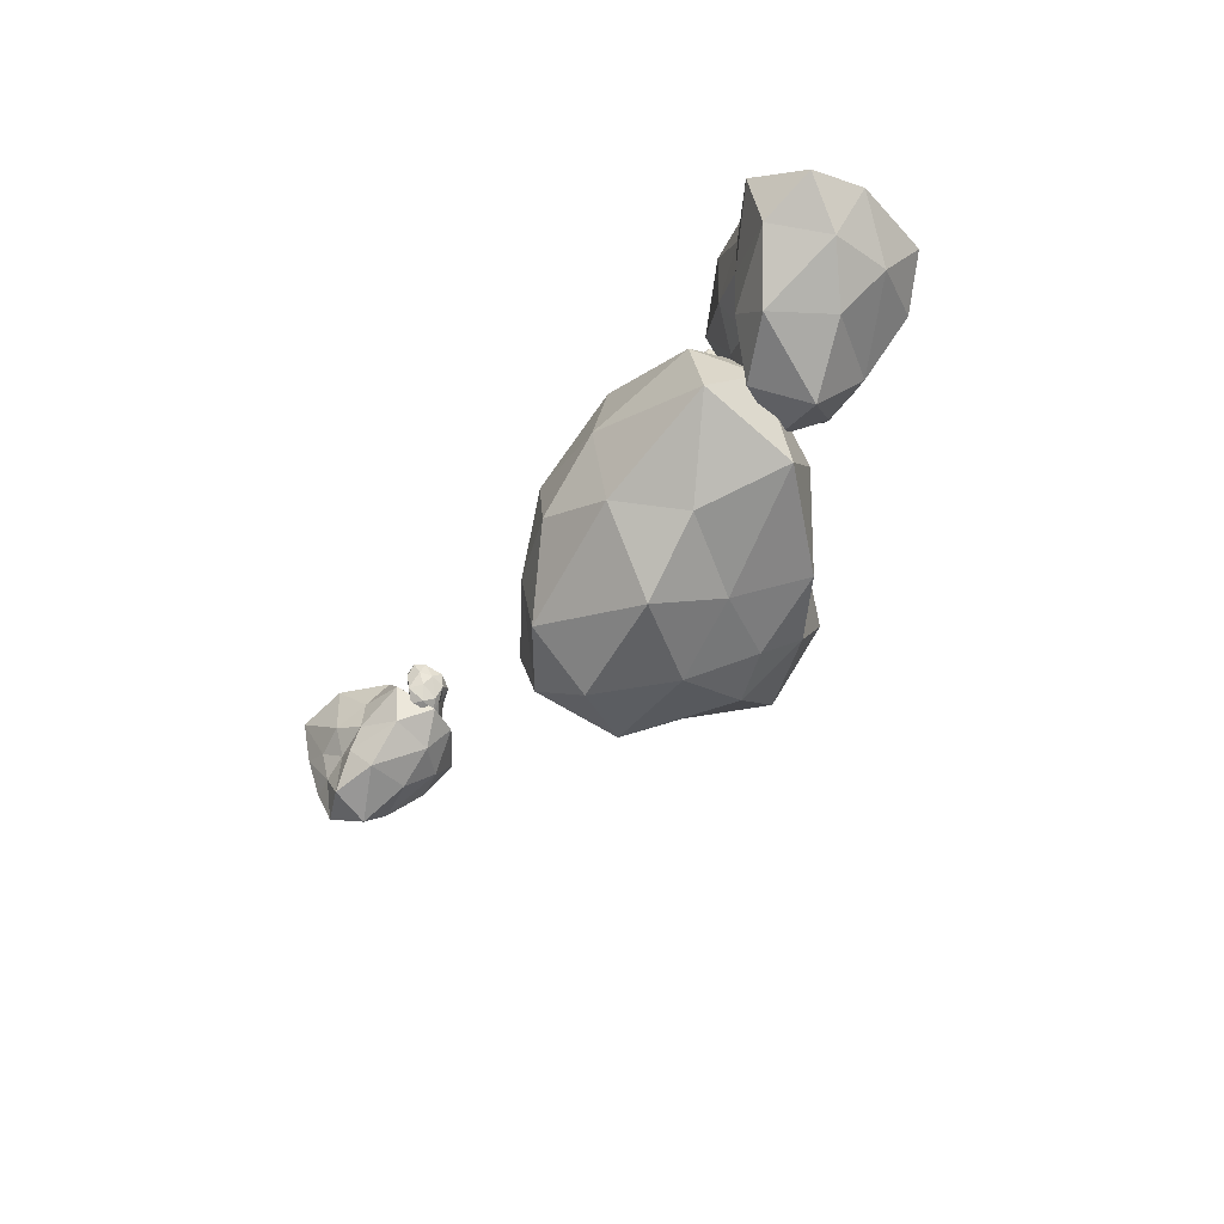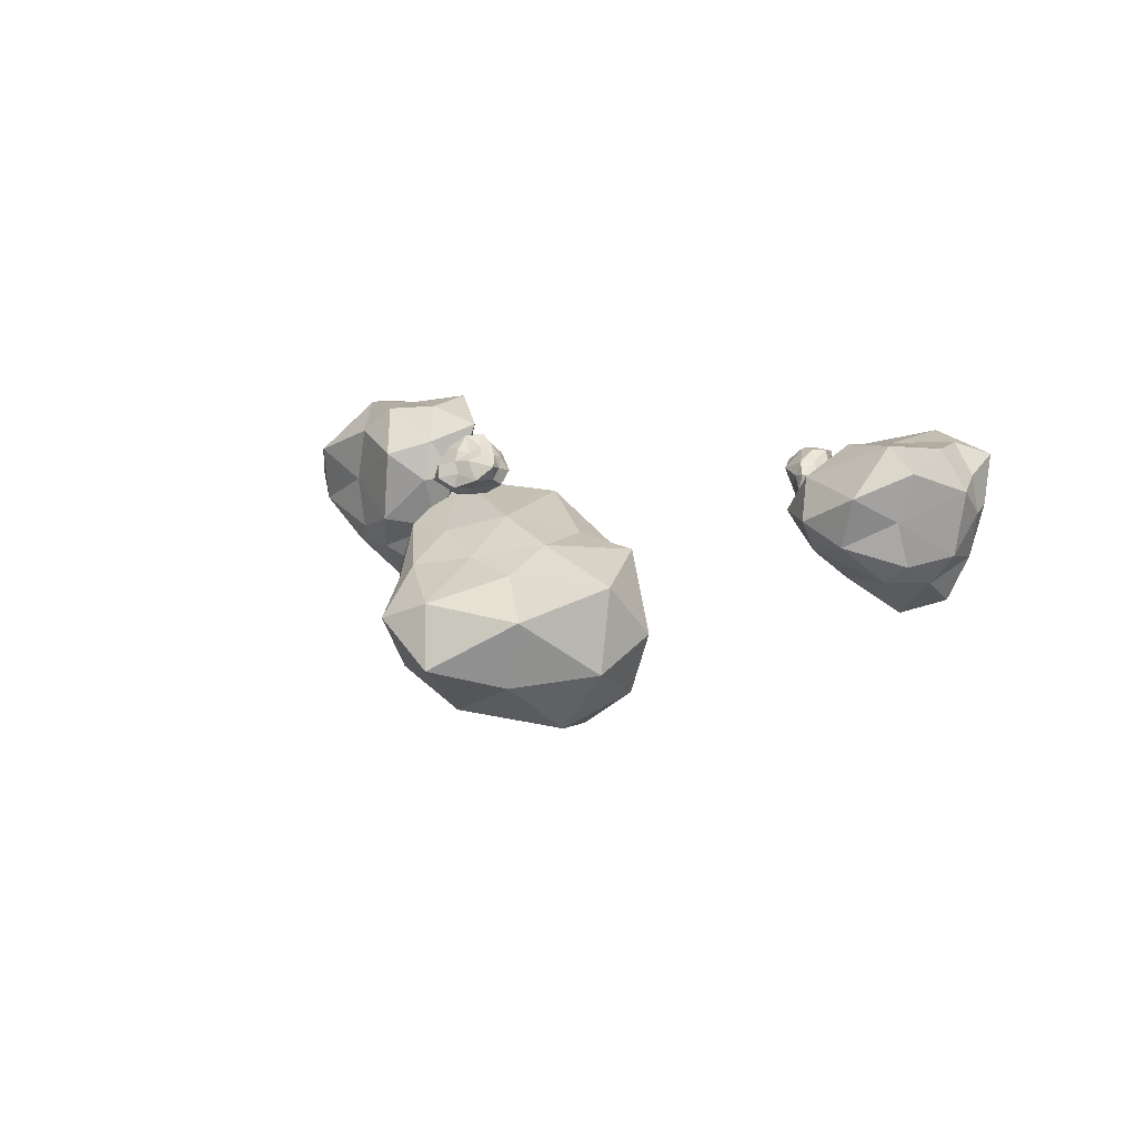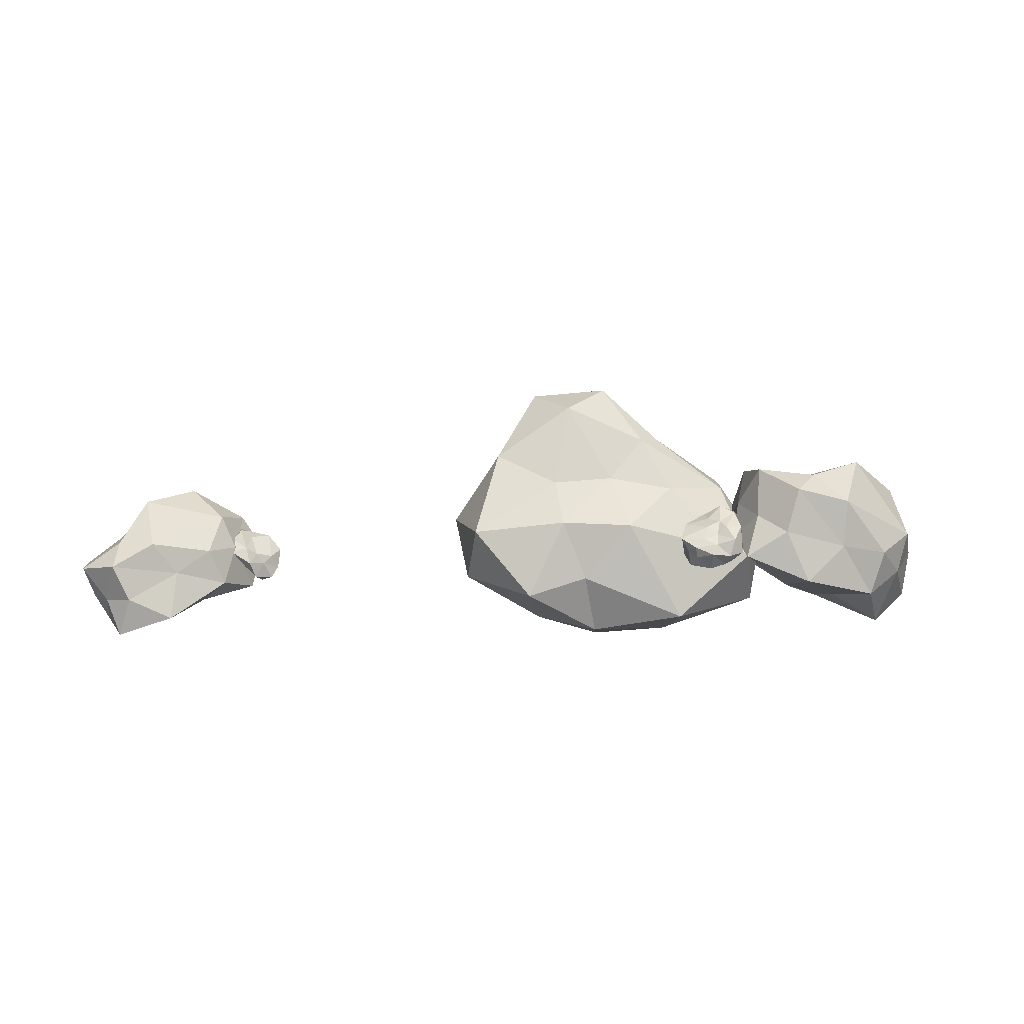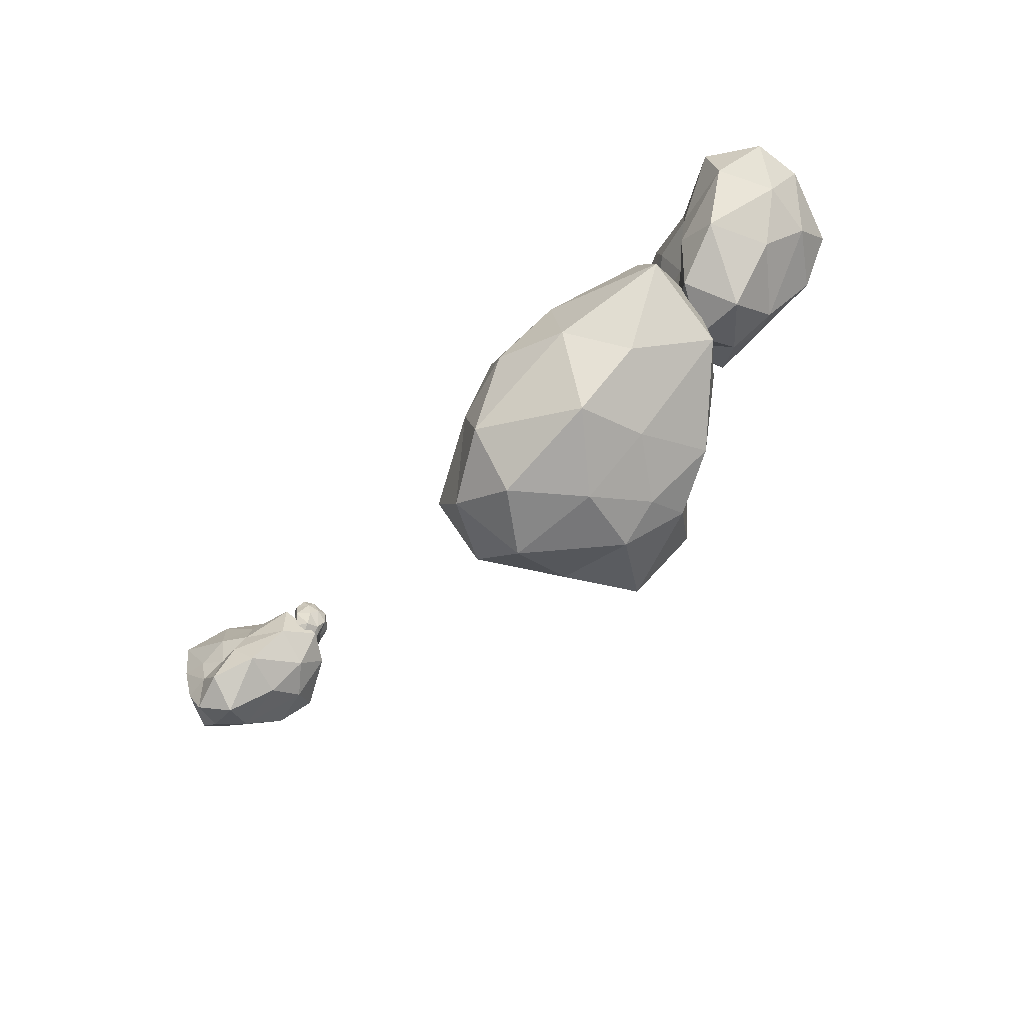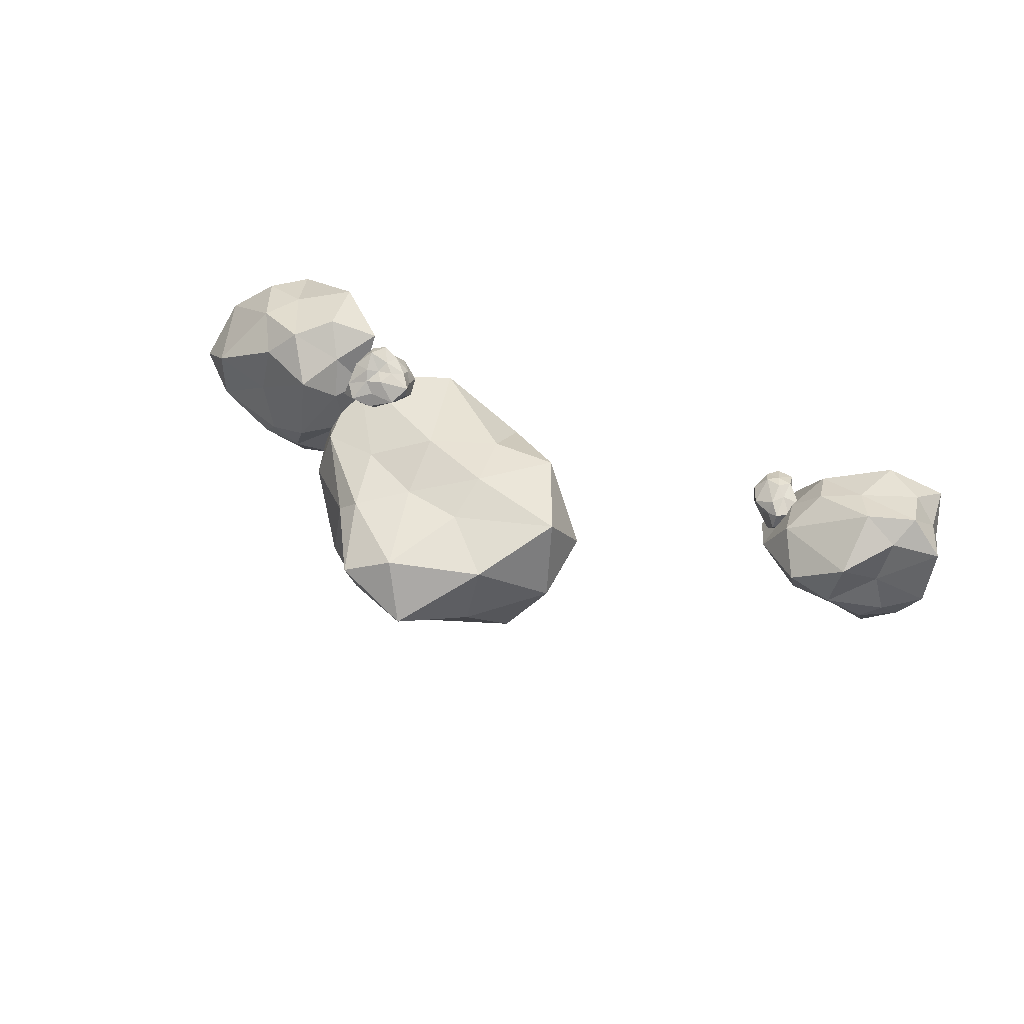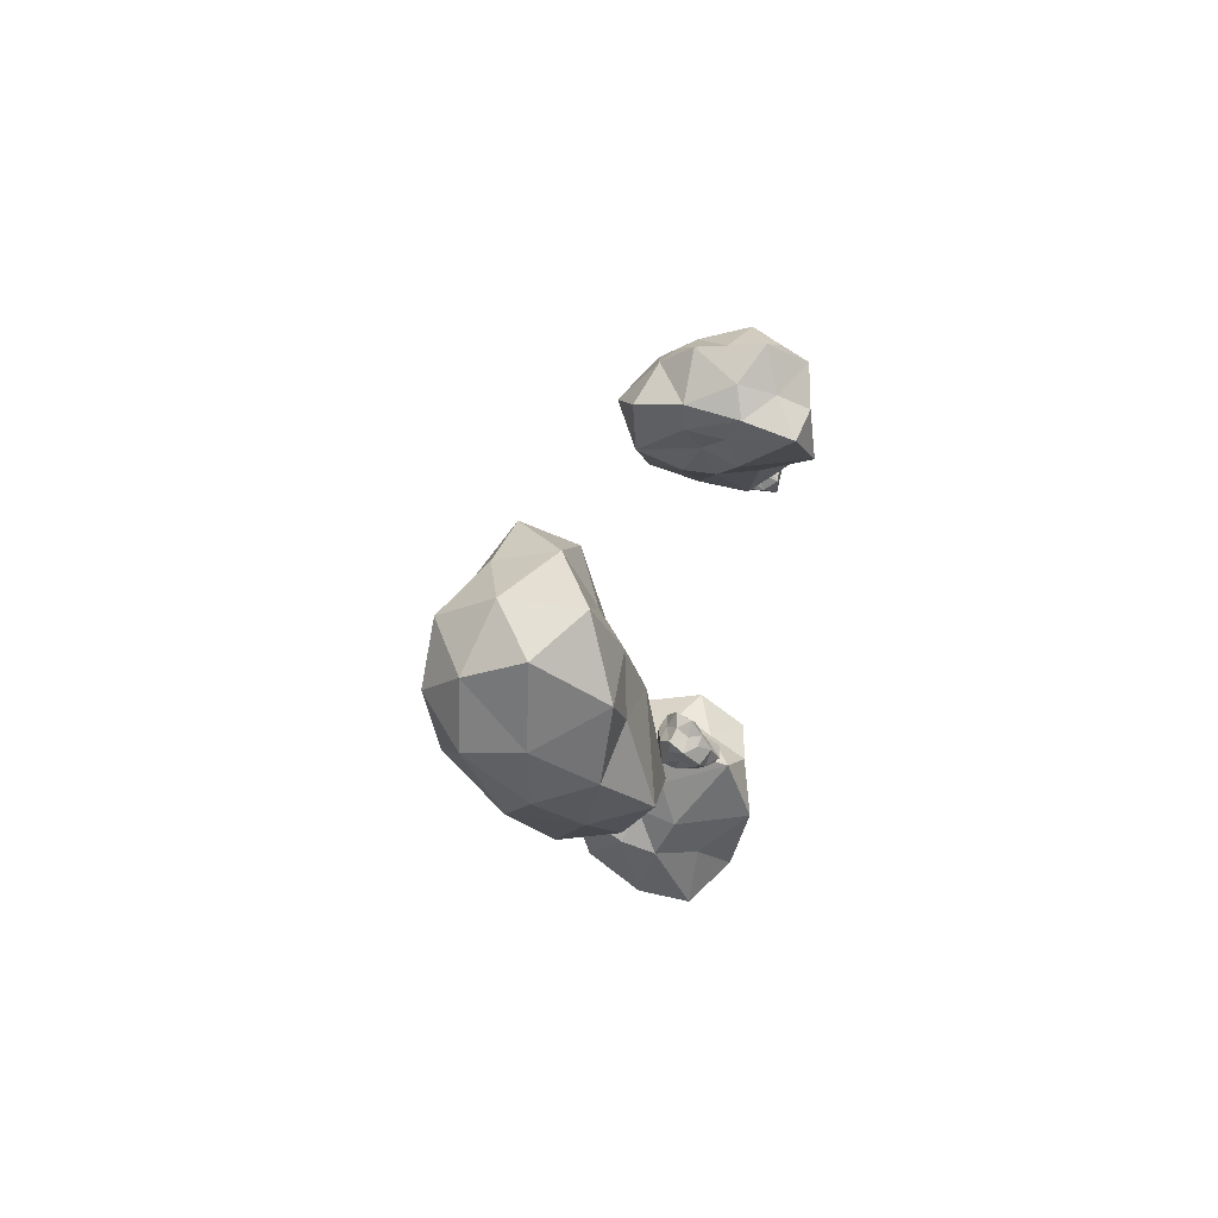
<metadata>
{"format":"obj","ext":"obj","renderer":"f3d","projection":"perspective","resolution":1024,"background":"white","views":[{"elev":-48.5,"azim":58.8,"up":"+Z"},{"elev":13.8,"azim":-125.9,"up":"+Z"},{"elev":-0.2,"azim":-13.8,"up":"+Y"},{"elev":-74.7,"azim":44.7,"up":"+Z"},{"elev":38.9,"azim":-141.1,"up":"+Z"},{"elev":-30.7,"azim":-86.1,"up":"+Y"}]}
</metadata>
<code>
o Part_3
v 4.646 0.1837 -0.5476
v 6.102 0.1429 -1.131
v 5.859 1.776 -1.044
v 4.2 1.997 -0.1957
v 3.578 0.7729 -1.019
v 4.394 0.2618 -1.635
v 5.214 1.074 -2.056
v 4.229 2.008 -1.632
v 3.235 1.568 -0.8369
v 3.643 1.305 -2.282
v 5.091 0.1966 -0.09449
v 4.574 0.9224 0.07993
v 3.949 0.4045 0.2156
v 3.814 1.776 0.1689
v 4.603 1.602 0.1483
v 5.683 0.5258 -0.4098
v 5.454 -0.2426 -0.7156
v 5.882 1.096 -0.4753
v 6.198 0.7948 -1.082
v 5.074 2.207 -0.5759
v 3.345 1.384 -0.2977
v 3.41 2.08 -0.4154
v 4.019 0.3289 -0.8574
v 3.091 0.7749 -0.06495
v 5.442 -0.05374 -1.447
v 4.606 0.155 -1.164
v 5.707 1.376 -1.586
v 5.805 0.6364 -1.628
v 4.406 2 -0.949
v 5.233 2.046 -1.37
v 3.143 1.074 -0.793
v 4.075 0.6116 -1.373
v 4.85 0.2999 -2.127
v 4.565 1.867 -1.92
v 3.548 2.073 -1.402
v 3.672 0.9236 -1.594
v 3.332 1.307 -1.578
v 4.027 0.6237 -2.288
v 4.35 1.311 -2.526
v 3.889 1.858 -1.896
v 1.501 -0.4927 -2.643
v 3.718 0.08656 -1.591
v 0.9534 0.4224 -1.35
v -0.6385 0.4257 -2.475
v 0.4735 0.6911 -3.983
v 2.948 0.5877 -3.348
v 2.325 1.802 -1.395
v 0.5697 1.892 -1.686
v -0.005961 2.329 -3.07
v 1.692 2.296 -3.512
v 3.388 1.922 -2.162
v 1.495 3.365 -2.245
v 1.208 -0.3841 -1.711
v 2.411 -0.3876 -1.995
v 2.384 -0.1632 -1.057
v 3.946 0.1114 -2.547
v 2.411 -0.1948 -3.09
v 0.5546 -0.2281 -2.597
v 0.1023 0.1551 -1.465
v 0.6785 -0.1332 -3.487
v -0.2674 0.4425 -3.386
v 1.974 0.6001 -3.929
v 3.939 0.9313 -1.748
v 3.796 1.359 -2.91
v 1.599 1.235 -1.12
v 3.473 0.7907 -0.9491
v -0.6874 1.132 -1.708
v 0.6061 1.275 -1.348
v -0.08675 1.471 -3.769
v -0.7404 1.315 -2.883
v 2.253 1.491 -3.578
v 1.195 1.55 -3.916
v 3.178 1.811 -1.45
v 1.418 1.961 -1.58
v -0.2345 2.304 -2.114
v 1.028 2.463 -3.601
v 2.673 2.391 -3.082
v 1.972 2.56 -1.717
v 2.286 2.59 -1.951
v 0.8547 3.065 -1.958
v 0.5248 3.29 -2.785
v 1.826 2.818 -3.099
v 2.739 1.224 -1.007
v 2.31 0.9862 -0.7417
v 2.694 1.334 -0.6775
v 3.181 1.441 -0.8339
v 3.144 0.9117 -0.9801
v 2.552 0.7461 -0.8648
v 2.552 1.022 -0.4087
v 2.877 1.217 -0.3747
v 3.193 1.01 -0.5303
v 2.881 0.6542 -0.5292
v 2.448 0.7528 -0.467
v 2.864 0.7806 -0.1781
v 2.702 1.399 -0.8786
v 2.555 1.135 -0.8919
v 2.358 1.25 -0.7399
v 2.37 0.8037 -0.8485
v 2.564 0.9284 -0.9873
v 2.926 1.329 -0.9607
v 2.919 1.53 -0.7579
v 3.005 1.164 -1.047
v 3.21 1.248 -0.9354
v 2.857 0.7352 -0.9766
v 2.349 0.8547 -0.5984
v 2.409 0.6344 -0.6585
v 2.613 1.212 -0.4902
v 2.219 1.038 -0.5361
v 3.084 1.423 -0.6013
v 2.821 1.3 -0.5192
v 3.217 0.9895 -0.7767
v 3.231 1.228 -0.7071
v 2.771 0.716 -0.7278
v 3.07 0.7497 -0.8027
v 2.403 0.9025 -0.4054
v 2.749 1.095 -0.4092
v 3.1 1.215 -0.3552
v 3.024 0.7105 -0.5144
v 2.664 0.5867 -0.4508
v 2.707 0.9466 -0.3069
v 2.63 0.7964 -0.2823
v 2.942 1.029 -0.1823
v 3.092 0.8274 -0.2659
v 2.852 0.6537 -0.3801
v -4.896 0.904 0.8241
v -5.944 0.2675 0.9397
v -4.918 0.2477 0.4151
v -4.105 0.9449 -0.01361
v -5.044 1.714 0.04978
v -6.056 1.015 0.6738
v -5.79 0.0412 0.06888
v -5.093 0.1659 -0.3843
v -5.048 1.013 -0.6942
v -6.046 1.035 -0.3822
v -6.37 0.3048 0.2024
v -6.018 0.3633 -0.8597
v -4.682 0.4744 0.7482
v -5.322 0.6146 0.8765
v -5.406 0.02369 0.9762
v -6.157 0.7039 0.9419
v -5.642 0.999 0.9267
v -4.522 0.9461 0.5164
v -4.267 0.4147 0.2916
v -4.695 1.355 0.4683
v -4.374 1.347 0.02242
v -5.684 1.561 0.3943
v -6.219 0.2587 0.5988
v -6.528 0.6699 0.5123
v -5.331 0.01726 0.1873
v -6.057 -0.1985 0.77
v -4.367 0.5118 -0.2464
v -4.925 0.2125 -0.03812
v -4.929 1.421 -0.3481
v -4.51 1.067 -0.3792
v -5.945 1.118 0.12
v -5.518 1.552 -0.1893
v -6.176 -0.009701 0.2347
v -5.44 0.1988 -0.1916
v -4.864 0.4118 -0.7462
v -5.793 1.125 -0.5942
v -6.449 0.7341 -0.2133
v -5.814 0.1694 -0.3541
v -6.188 0.2109 -0.3421
v -5.472 0.1816 -0.8643
v -5.636 0.7153 -1.039
v -6.157 0.7856 -0.5763
v -4.249 0.8656 0.6649
v -4.54 1.052 0.4344
v -4.377 0.7057 0.5031
v -4.04 0.5418 0.6099
v -3.909 0.9142 0.4974
v -4.294 1.158 0.4011
v -4.458 0.8447 0.2216
v -4.293 0.6167 0.2539
v -3.997 0.6917 0.2488
v -4.125 0.9988 0.1308
v -4.453 1.055 0.1603
v -4.243 0.8132 -0.04
v -4.342 0.7314 0.6547
v -4.377 0.9374 0.5702
v -4.57 0.881 0.5329
v -4.433 1.176 0.4261
v -4.302 1.088 0.5489
v -4.157 0.7296 0.6635
v -4.254 0.5462 0.6149
v -4.047 0.8314 0.6481
v -3.953 0.6801 0.5963
v -4.062 1.107 0.4461
v -4.514 1.07 0.2898
v -4.409 1.201 0.2374
v -4.444 0.7409 0.3429
v -4.658 0.9817 0.3312
v -4.152 0.5055 0.4629
v -4.318 0.6333 0.3812
v -3.923 0.7779 0.3945
v -3.984 0.6098 0.4429
v -4.17 1.062 0.2878
v -3.96 0.9741 0.3273
v -4.532 0.9608 0.1831
v -4.343 0.7401 0.2368
v -4.147 0.5417 0.2253
v -4.045 0.9159 0.1335
v -4.272 1.08 0.07
v -4.359 0.8069 0.1171
v -4.381 0.9114 0.04815
v -4.247 0.6437 0.05437
v -4.081 0.7433 0.01774
v -4.177 0.9586 0.0385
v 5.268 0.8247 0.008735
v 3.63 1.141 0.1659
f 209 12 11
f 210 12 14
f 209 11 16
f 209 16 18
f 209 18 15
f 210 14 21
f 1 13 23
f 2 17 25
f 3 19 27
f 4 20 29
f 210 21 24
f 1 23 26
f 2 25 28
f 3 27 30
f 4 29 22
f 5 31 36
f 6 32 38
f 7 33 39
f 8 34 40
f 9 35 37
f 37 40 10
f 37 35 40
f 35 8 40
f 40 39 10
f 40 34 39
f 34 7 39
f 39 38 10
f 39 33 38
f 33 6 38
f 38 36 10
f 38 32 36
f 32 5 36
f 36 37 10
f 36 31 37
f 31 9 37
f 22 35 9
f 22 29 35
f 29 8 35
f 30 34 8
f 30 27 34
f 27 7 34
f 28 33 7
f 28 25 33
f 25 6 33
f 26 32 6
f 26 23 32
f 23 5 32
f 24 31 5
f 24 21 31
f 21 9 31
f 29 30 8
f 29 20 30
f 20 3 30
f 27 28 7
f 27 19 28
f 19 2 28
f 25 26 6
f 25 17 26
f 17 1 26
f 23 24 5
f 23 13 24
f 13 210 24
f 21 22 9
f 21 14 22
f 14 4 22
f 15 20 4
f 15 18 20
f 18 3 20
f 18 19 3
f 18 16 19
f 16 2 19
f 16 17 2
f 16 11 17
f 11 1 17
f 14 15 4
f 14 12 15
f 12 209 15
f 11 13 1
f 11 12 13
f 12 210 13
f 41 54 53
f 42 54 56
f 41 53 58
f 41 58 60
f 41 60 57
f 42 56 63
f 43 55 65
f 44 59 67
f 45 61 69
f 46 62 71
f 42 63 66
f 43 65 68
f 44 67 70
f 45 69 72
f 46 71 64
f 47 73 78
f 48 74 80
f 49 75 81
f 50 76 82
f 51 77 79
f 79 82 52
f 79 77 82
f 77 50 82
f 82 81 52
f 82 76 81
f 76 49 81
f 81 80 52
f 81 75 80
f 75 48 80
f 80 78 52
f 80 74 78
f 74 47 78
f 78 79 52
f 78 73 79
f 73 51 79
f 64 77 51
f 64 71 77
f 71 50 77
f 72 76 50
f 72 69 76
f 69 49 76
f 70 75 49
f 70 67 75
f 67 48 75
f 68 74 48
f 68 65 74
f 65 47 74
f 66 73 47
f 66 63 73
f 63 51 73
f 71 72 50
f 71 62 72
f 62 45 72
f 69 70 49
f 69 61 70
f 61 44 70
f 67 68 48
f 67 59 68
f 59 43 68
f 65 66 47
f 65 55 66
f 55 42 66
f 63 64 51
f 63 56 64
f 56 46 64
f 57 62 46
f 57 60 62
f 60 45 62
f 60 61 45
f 60 58 61
f 58 44 61
f 58 59 44
f 58 53 59
f 53 43 59
f 56 57 46
f 56 54 57
f 54 41 57
f 53 55 43
f 53 54 55
f 54 42 55
f 83 96 95
f 84 96 98
f 83 95 100
f 83 100 102
f 83 102 99
f 84 98 105
f 85 97 107
f 86 101 109
f 87 103 111
f 88 104 113
f 84 105 108
f 85 107 110
f 86 109 112
f 87 111 114
f 88 113 106
f 89 115 120
f 90 116 122
f 91 117 123
f 92 118 124
f 93 119 121
f 121 124 94
f 121 119 124
f 119 92 124
f 124 123 94
f 124 118 123
f 118 91 123
f 123 122 94
f 123 117 122
f 117 90 122
f 122 120 94
f 122 116 120
f 116 89 120
f 120 121 94
f 120 115 121
f 115 93 121
f 106 119 93
f 106 113 119
f 113 92 119
f 114 118 92
f 114 111 118
f 111 91 118
f 112 117 91
f 112 109 117
f 109 90 117
f 110 116 90
f 110 107 116
f 107 89 116
f 108 115 89
f 108 105 115
f 105 93 115
f 113 114 92
f 113 104 114
f 104 87 114
f 111 112 91
f 111 103 112
f 103 86 112
f 109 110 90
f 109 101 110
f 101 85 110
f 107 108 89
f 107 97 108
f 97 84 108
f 105 106 93
f 105 98 106
f 98 88 106
f 99 104 88
f 99 102 104
f 102 87 104
f 102 103 87
f 102 100 103
f 100 86 103
f 100 101 86
f 100 95 101
f 95 85 101
f 98 99 88
f 98 96 99
f 96 83 99
f 95 97 85
f 95 96 97
f 96 84 97
f 125 138 137
f 126 138 140
f 125 137 142
f 125 142 144
f 125 144 141
f 126 140 147
f 127 139 149
f 128 143 151
f 129 145 153
f 130 146 155
f 126 147 150
f 127 149 152
f 128 151 154
f 129 153 156
f 130 155 148
f 131 157 162
f 132 158 164
f 133 159 165
f 134 160 166
f 135 161 163
f 163 166 136
f 163 161 166
f 161 134 166
f 166 165 136
f 166 160 165
f 160 133 165
f 165 164 136
f 165 159 164
f 159 132 164
f 164 162 136
f 164 158 162
f 158 131 162
f 162 163 136
f 162 157 163
f 157 135 163
f 148 161 135
f 148 155 161
f 155 134 161
f 156 160 134
f 156 153 160
f 153 133 160
f 154 159 133
f 154 151 159
f 151 132 159
f 152 158 132
f 152 149 158
f 149 131 158
f 150 157 131
f 150 147 157
f 147 135 157
f 155 156 134
f 155 146 156
f 146 129 156
f 153 154 133
f 153 145 154
f 145 128 154
f 151 152 132
f 151 143 152
f 143 127 152
f 149 150 131
f 149 139 150
f 139 126 150
f 147 148 135
f 147 140 148
f 140 130 148
f 141 146 130
f 141 144 146
f 144 129 146
f 144 145 129
f 144 142 145
f 142 128 145
f 142 143 128
f 142 137 143
f 137 127 143
f 140 141 130
f 140 138 141
f 138 125 141
f 137 139 127
f 137 138 139
f 138 126 139
f 167 180 179
f 168 180 182
f 167 179 184
f 167 184 186
f 167 186 183
f 168 182 189
f 169 181 191
f 170 185 193
f 171 187 195
f 172 188 197
f 168 189 192
f 169 191 194
f 170 193 196
f 171 195 198
f 172 197 190
f 173 199 204
f 174 200 206
f 175 201 207
f 176 202 208
f 177 203 205
f 205 208 178
f 205 203 208
f 203 176 208
f 208 207 178
f 208 202 207
f 202 175 207
f 207 206 178
f 207 201 206
f 201 174 206
f 206 204 178
f 206 200 204
f 200 173 204
f 204 205 178
f 204 199 205
f 199 177 205
f 190 203 177
f 190 197 203
f 197 176 203
f 198 202 176
f 198 195 202
f 195 175 202
f 196 201 175
f 196 193 201
f 193 174 201
f 194 200 174
f 194 191 200
f 191 173 200
f 192 199 173
f 192 189 199
f 189 177 199
f 197 198 176
f 197 188 198
f 188 171 198
f 195 196 175
f 195 187 196
f 187 170 196
f 193 194 174
f 193 185 194
f 185 169 194
f 191 192 173
f 191 181 192
f 181 168 192
f 189 190 177
f 189 182 190
f 182 172 190
f 183 188 172
f 183 186 188
f 186 171 188
f 186 187 171
f 186 184 187
f 184 170 187
f 184 185 170
f 184 179 185
f 179 169 185
f 182 183 172
f 182 180 183
f 180 167 183
f 179 181 169
f 179 180 181
f 180 168 181

</code>
